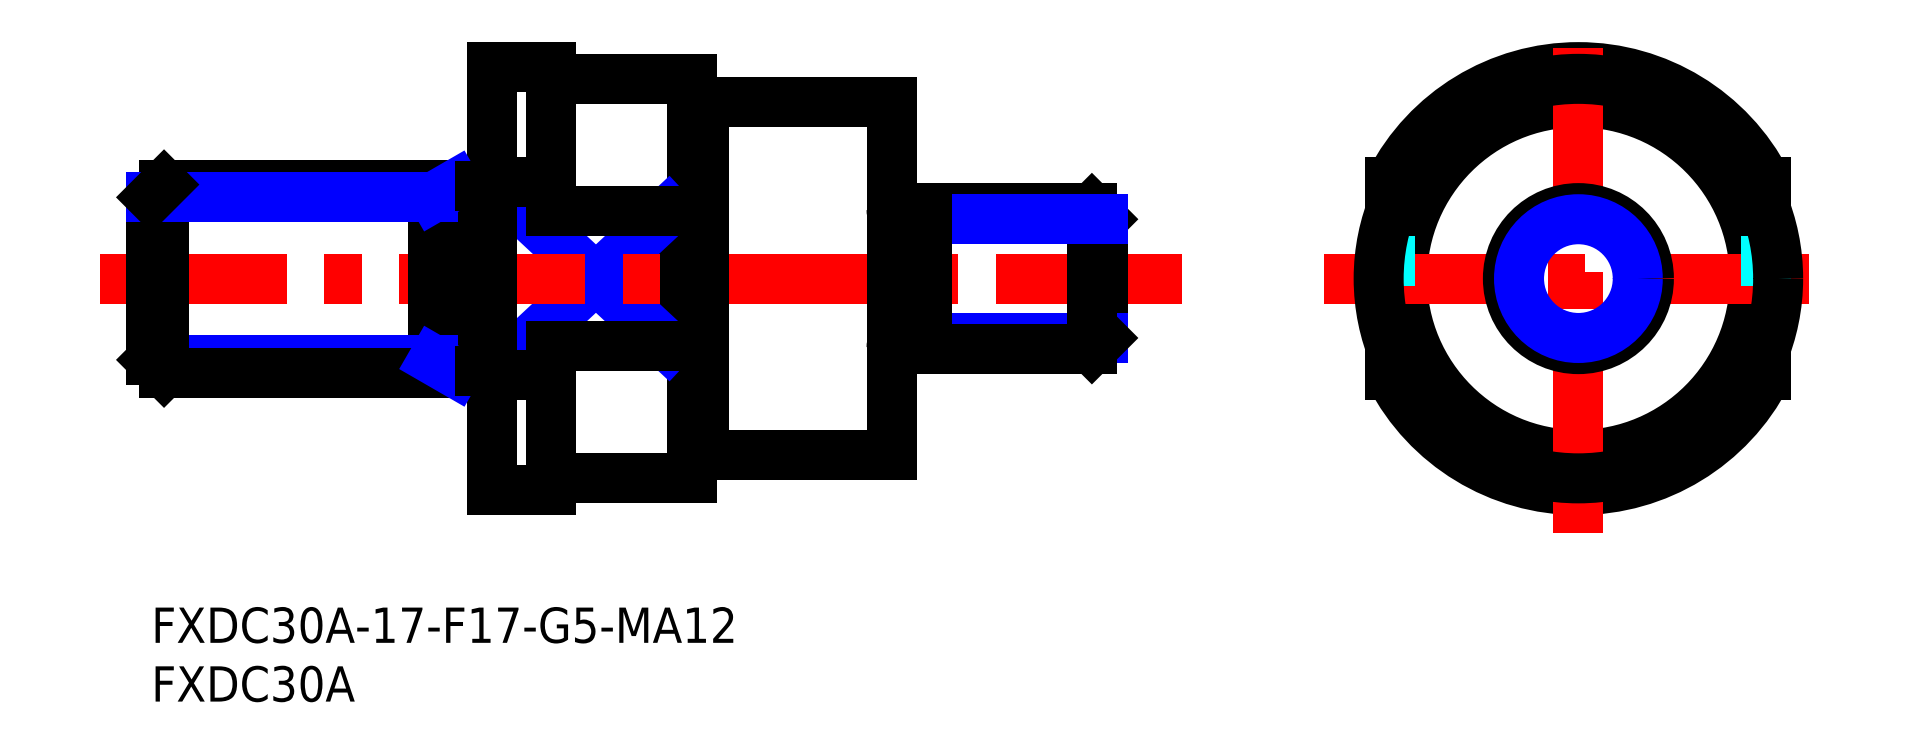
<metadata>
{"format":"dxf","ext":"dxf","renderer":"ezdxf+matplotlib","layout":"modelspace","background":"white","min_lineweight":24,"dpi":150}
</metadata>
<code>
0
SECTION
2
ENTITIES
0
INSERT
8
MSM_CONTINUOUS
2
*U12
10
0
20
0
30
0
0
INSERT
8
MSM_CONTINUOUS
2
*U13
10
0
20
0
30
0
0
CIRCLE
8
MSM_CONTINUOUS
10
121.5
20
28
30
0
40
15
0
ARC
8
MSM_CONTINUOUS
10
121.5
20
28
30
0
40
18
50
207.3
51
332.7
0
ARC
8
MSM_CONTINUOUS
10
121.5
20
28
30
0
40
18
50
27.27
51
152.7
0
LINE
8
MSM_CENTER
10
99.83
20
28
30
0
11
143.1
21
28
31
0
0
LINE
8
MSM_CONTINUOUS
10
44
20
33.74
30
0
11
44
21
22.26
31
0
0
LINE
8
MSM_CONTINUOUS
10
46
20
45
30
0
11
46
21
11
31
0
0
LINE
8
MSM_DASHED
10
105.5
20
33.74
30
0
11
105.5
21
22.26
31
0
0
LINE
8
MSM_NARROW
10
29
20
19.75
30
0
11
44
21
33.74
31
0
0
LINE
8
MSM_NARROW
10
29
20
36.25
30
0
11
44
21
22.26
31
0
0
LINE
8
MSM_CONTINUOUS
10
47
20
13
30
0
11
63
21
13
31
0
0
LINE
8
MSM_CENTER
10
-4.331
20
28
30
0
11
87.86
21
28
31
0
0
LINE
8
MSM_CONTINUOUS
10
29
20
46
30
0
11
29
21
10
31
0
0
LINE
8
MSM_CONTINUOUS
10
29
20
10
30
0
11
34
21
10
31
0
0
LINE
8
MSM_CONTINUOUS
10
34
20
22.26
30
0
11
44
21
22.26
31
0
0
LINE
8
MSM_CONTINUOUS
10
35
20
11
30
0
11
46
21
11
31
0
0
LINE
8
MSM_CONTINUOUS
10
34
20
22.26
30
0
11
34
21
10
31
0
0
LINE
8
MSM_CONTINUOUS
10
29
20
19.75
30
0
11
34
21
19.75
31
0
0
LINE
8
MSM_CONTINUOUS
10
63
20
43
30
0
11
63
21
13
31
0
0
LINE
8
MSM_CONTINUOUS
10
105.5
20
22.26
30
0
11
105.5
21
19.75
31
0
0
LINE
8
MSM_CONTINUOUS
10
47
20
43
30
0
11
63
21
43
31
0
0
LINE
8
MSM_CONTINUOUS
10
34
20
33.74
30
0
11
44
21
33.74
31
0
0
LINE
8
MSM_CONTINUOUS
10
35
20
45
30
0
11
46
21
45
31
0
0
LINE
8
MSM_CONTINUOUS
10
29
20
36.25
30
0
11
34
21
36.25
31
0
0
LINE
8
MSM_CONTINUOUS
10
34
20
46
30
0
11
34
21
33.74
31
0
0
LINE
8
MSM_CONTINUOUS
10
29
20
46
30
0
11
34
21
46
31
0
0
LINE
8
MSM_CONTINUOUS
10
105.5
20
33.74
30
0
11
105.5
21
36.25
31
0
0
LINE
8
MSM_DASHED
10
137.5
20
33.74
30
0
11
137.5
21
22.26
31
0
0
LINE
8
MSM_CENTER
10
121.5
20
6.375
30
0
11
121.5
21
49.62
31
0
0
LINE
8
MSM_CONTINUOUS
10
137.5
20
22.26
30
0
11
137.5
21
19.75
31
0
0
LINE
8
MSM_CONTINUOUS
10
137.5
20
36.25
30
0
11
137.5
21
33.74
31
0
0
LINE
8
MSM_CONTINUOUS
10
81
20
33.05
30
0
11
81
21
22.95
31
0
0
LINE
8
MSM_CONTINUOUS
10
81
20
33.05
30
0
11
80.05
21
34
31
0
0
LINE
8
MSM_NARROW
10
66
20
22.95
30
0
11
81
21
22.95
31
0
0
LINE
8
MSM_CONTINUOUS
10
66
20
22
30
0
11
80.05
21
22
31
0
0
LINE
8
MSM_CONTINUOUS
10
80.05
20
34
30
0
11
80.05
21
22
31
0
0
LINE
8
MSM_CONTINUOUS
10
80.05
20
22
30
0
11
81
21
22.95
31
0
0
LINE
8
MSM_CONTINUOUS
10
66
20
34
30
0
11
80.05
21
34
31
0
0
LINE
8
MSM_NARROW
10
66
20
33.05
30
0
11
81
21
33.05
31
0
0
LINE
8
MSM_CONTINUOUS
10
64
20
32.9
30
0
11
65
21
32.9
31
0
0
LINE
8
MSM_CONTINUOUS
10
66
20
34
30
0
11
66
21
22
31
0
0
ARC
8
MSM_CONTINUOUS
10
64
20
33.9
30
0
40
1
50
180
51
270
0
ARC
8
MSM_CONTINUOUS
10
65
20
33.9
30
0
40
1
50
270
51
0
0
ARC
8
MSM_CONTINUOUS
10
64
20
22.1
30
0
40
1
50
90
51
180
0
ARC
8
MSM_CONTINUOUS
10
65
20
22.1
30
0
40
1
50
1.221e-12
51
90
0
LINE
8
MSM_CONTINUOUS
10
64
20
23.1
30
0
11
65
21
23.1
31
0
0
ARC
8
MSM_CONTINUOUS
10
35
20
10
30
0
40
1
50
90
51
180
0
ARC
8
MSM_CONTINUOUS
10
35
20
46
30
0
40
1
50
180
51
270
0
LINE
8
MSM_CONTINUOUS
10
47
20
43
30
0
11
47
21
13
31
0
0
LINE
8
MSM_CONTINUOUS
10
46
20
42.9
30
0
11
47
21
42.9
31
0
0
LINE
8
MSM_CONTINUOUS
10
46
20
13.1
30
0
11
47
21
13.1
31
0
0
CIRCLE
8
MSM_CONTINUOUS
10
121.5
20
28
30
0
40
6
0
CIRCLE
8
MSM_NARROW
10
121.5
20
28
30
0
40
5.053
0
CIRCLE
8
MSM_CONTINUOUS
10
121.5
20
28
30
0
40
17
0
LINE
8
MSM_CONTINUOUS
10
24
20
36
30
0
11
24
21
20
31
0
0
LINE
8
MSM_CONTINUOUS
10
28
20
36
30
0
11
28
21
20
31
0
0
LINE
8
MSM_NARROW
10
24
20
21.08
30
0
11
0
21
21.08
31
0
0
LINE
8
MSM_CONTINUOUS
10
28
20
20
30
0
11
1.082
21
20
31
0
0
LINE
8
MSM_CONTINUOUS
10
0
20
34.92
30
0
11
0
21
21.08
31
0
0
LINE
8
MSM_CONTINUOUS
10
1.082
20
36
30
0
11
1.082
21
20
31
0
0
LINE
8
MSM_CONTINUOUS
10
1.082
20
20
30
0
11
0
21
21.08
31
0
0
LINE
8
MSM_CONTINUOUS
10
28
20
36
30
0
11
1.082
21
36
31
0
0
LINE
8
MSM_NARROW
10
24
20
34.92
30
0
11
0
21
34.92
31
0
0
LINE
8
MSM_CONTINUOUS
10
0
20
34.92
30
0
11
1.082
21
36
31
0
0
LINE
8
MSM_NARROW
10
24
20
21.08
30
0
11
25.87
21
20
31
0
0
LINE
8
MSM_NARROW
10
24
20
34.92
30
0
11
25.87
21
36
31
0
0
LINE
8
MSM_CONTINUOUS
10
29
20
35.9
30
0
11
28
21
35.9
31
0
0
LINE
8
MSM_CONTINUOUS
10
29
20
20.1
30
0
11
28
21
20.1
31
0
0
ENDSEC
0
EOF

</code>
